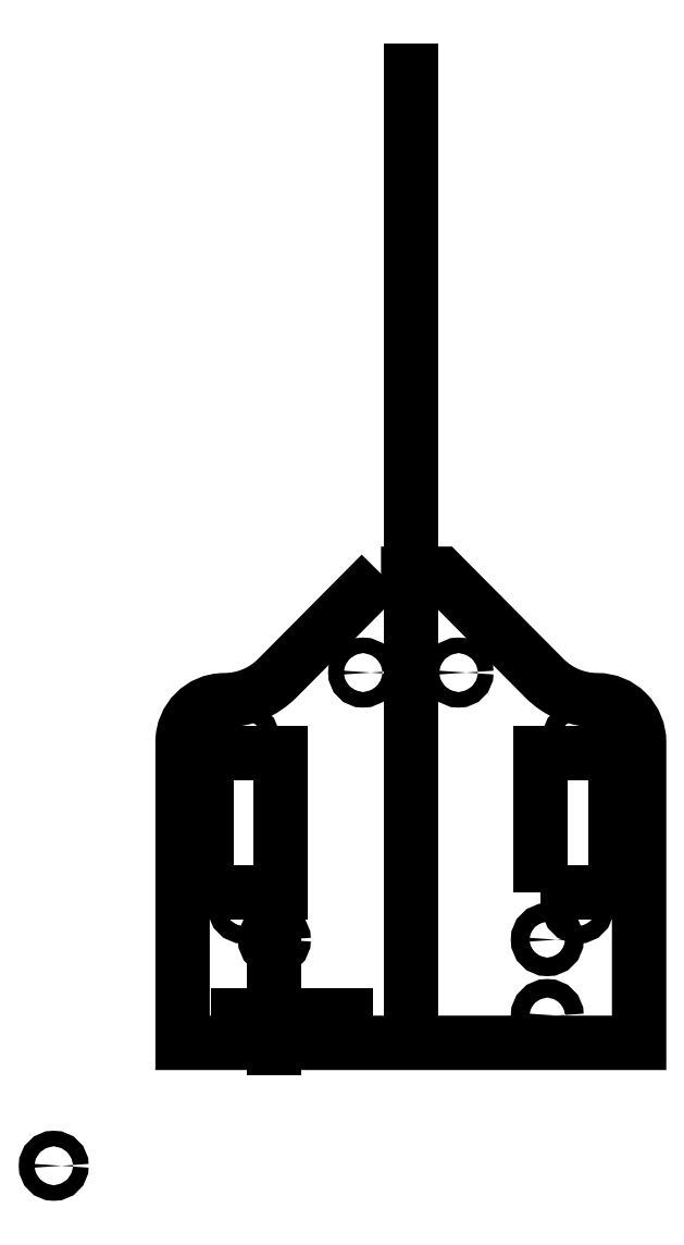
<metadata>
{"format":"dxf","ext":"dxf","renderer":"ezdxf+matplotlib","layout":"modelspace","background":"white","min_lineweight":24,"dpi":150}
</metadata>
<code>
0
SECTION
2
ENTITIES
0
CIRCLE
8
0
10
5.92
20
1.93
30
0
40
1.45
0
LWPOLYLINE
8
0
90
4
70
1
43
0
10
-0.3
20
4.49
10
12.14
20
4.49
10
12.14
20
27.72
10
-0.3
20
27.72
0
CIRCLE
8
0
10
5.92
20
30.28
30
0
40
1.45
0
LINE
8
0
10
33.92
20
142
30
0
11
33.92
21
-16.89
31
0
0
LWPOLYLINE
8
0
90
14
70
1
43
0
10
28.92
20
57.84
10
33.92
20
57.84
10
38.92
20
57.84
10
56.3
20
40.35
42
0.1997
10
65.17
20
36.66
10
65.17
20
36.66
42
-0.4142
10
72.17
20
29.66
10
72.17
20
-20.7
10
33.92
20
-20.7
10
-4.331
20
-20.7
10
-4.331
20
29.66
42
-0.4142
10
2.669
20
36.66
10
2.674
20
36.66
42
0.1997
10
11.54
20
40.35
0
LINE
8
0
10
11.06
20
-21.54
30
0
11
11.06
21
-3.431
31
0
0
LINE
8
0
10
23.05
20
-16.13
30
0
11
5
21
-16.13
31
0
0
CIRCLE
8
0
10
11.06
20
-16.13
30
0
40
1.55
0
CIRCLE
8
0
10
11.06
20
-3.431
30
0
40
1.55
0
CIRCLE
8
0
10
61.92
20
30.28
30
0
40
1.45
0
LWPOLYLINE
8
0
90
4
70
1
43
0
10
55.7
20
4.49
10
55.7
20
27.72
10
68.14
20
27.72
10
68.14
20
4.49
0
CIRCLE
8
0
10
61.92
20
1.93
30
0
40
1.45
0
CIRCLE
8
0
10
56.78
20
-16.13
30
0
40
1.55
0
CIRCLE
8
0
10
56.78
20
-3.431
30
0
40
1.55
0
CIRCLE
8
0
10
-25.92
20
-41.29
30
0
40
1.3
0
CIRCLE
8
0
10
25.92
20
41.29
30
0
40
1.3
0
CIRCLE
8
0
10
41.92
20
41.29
30
0
40
1.3
0
ENDSEC
0
EOF

</code>
